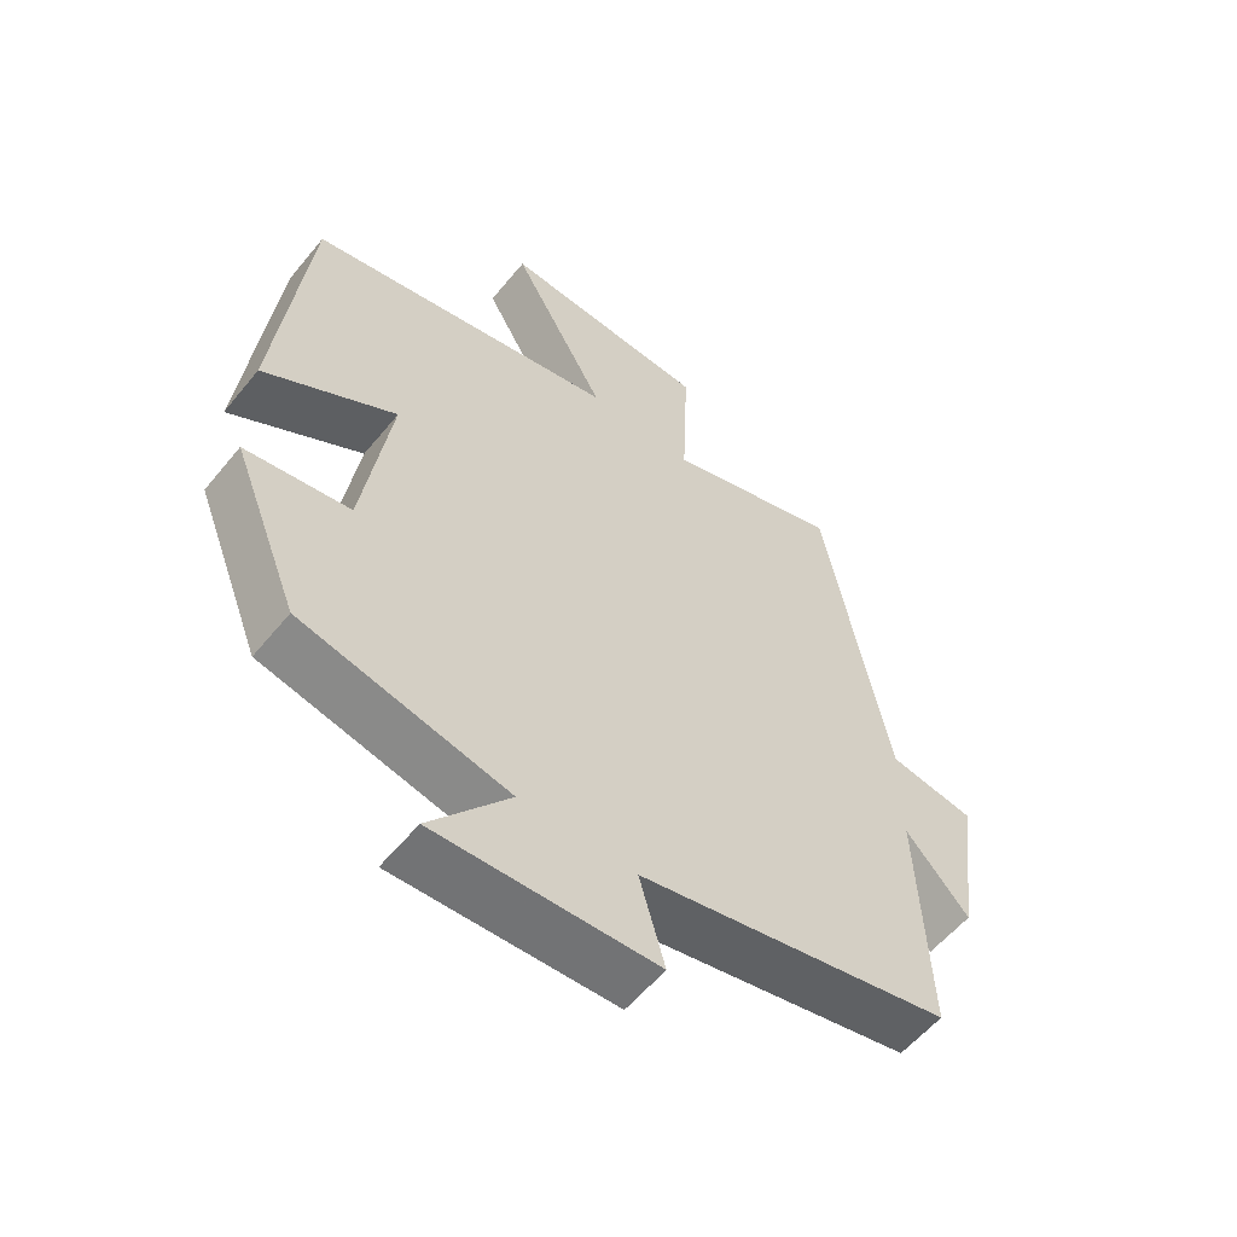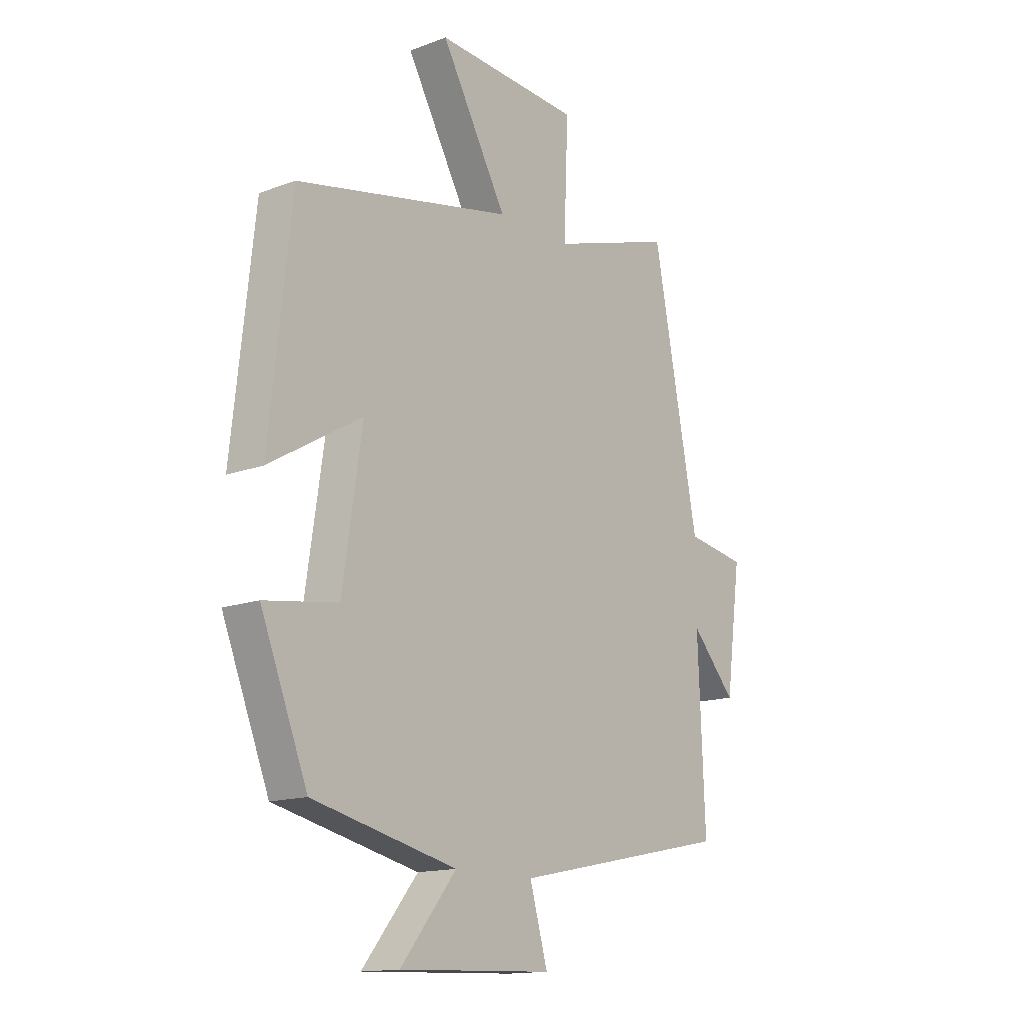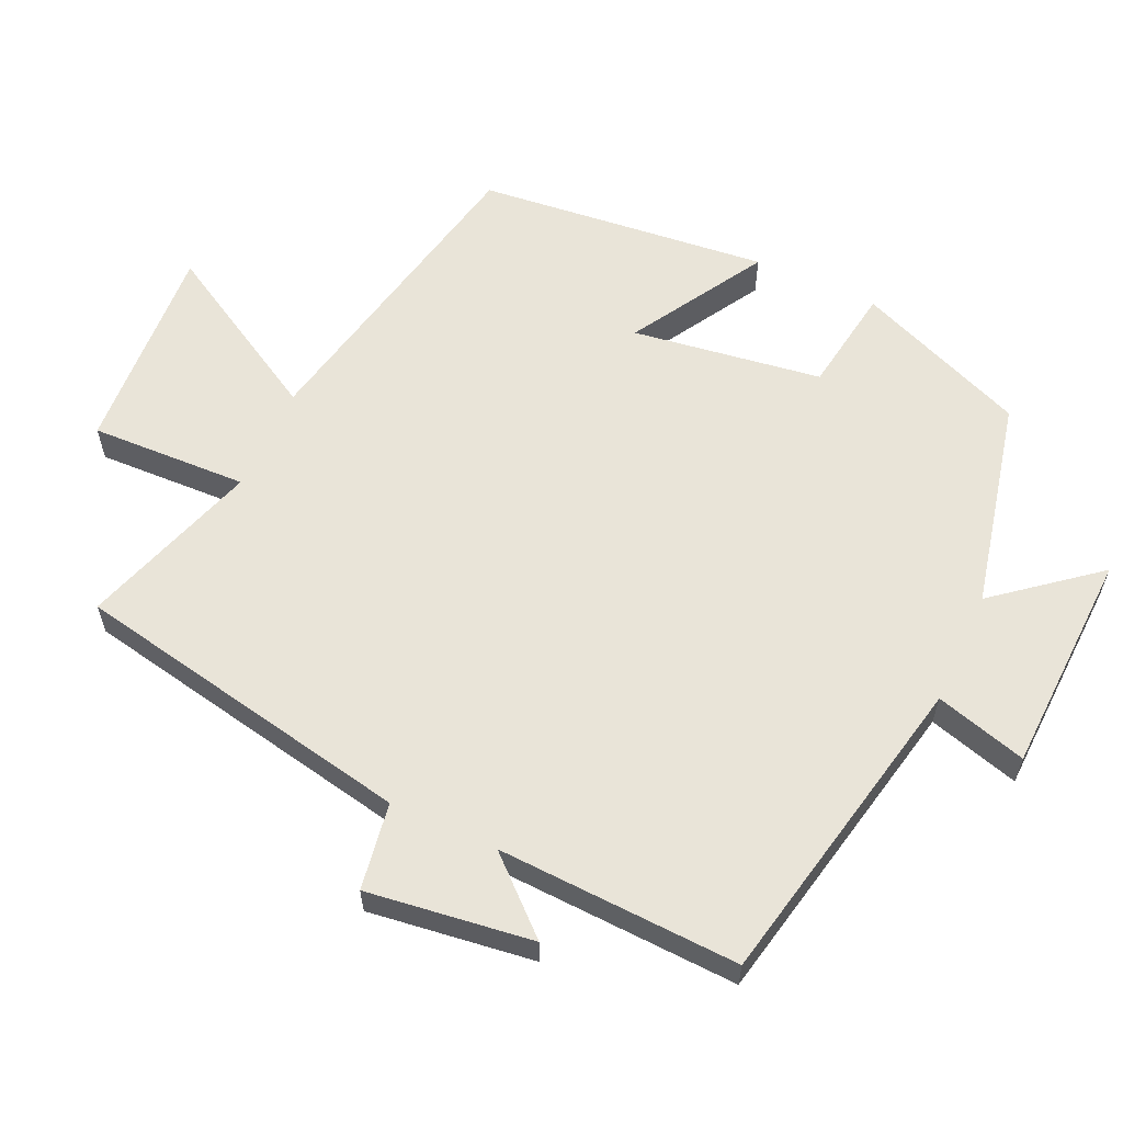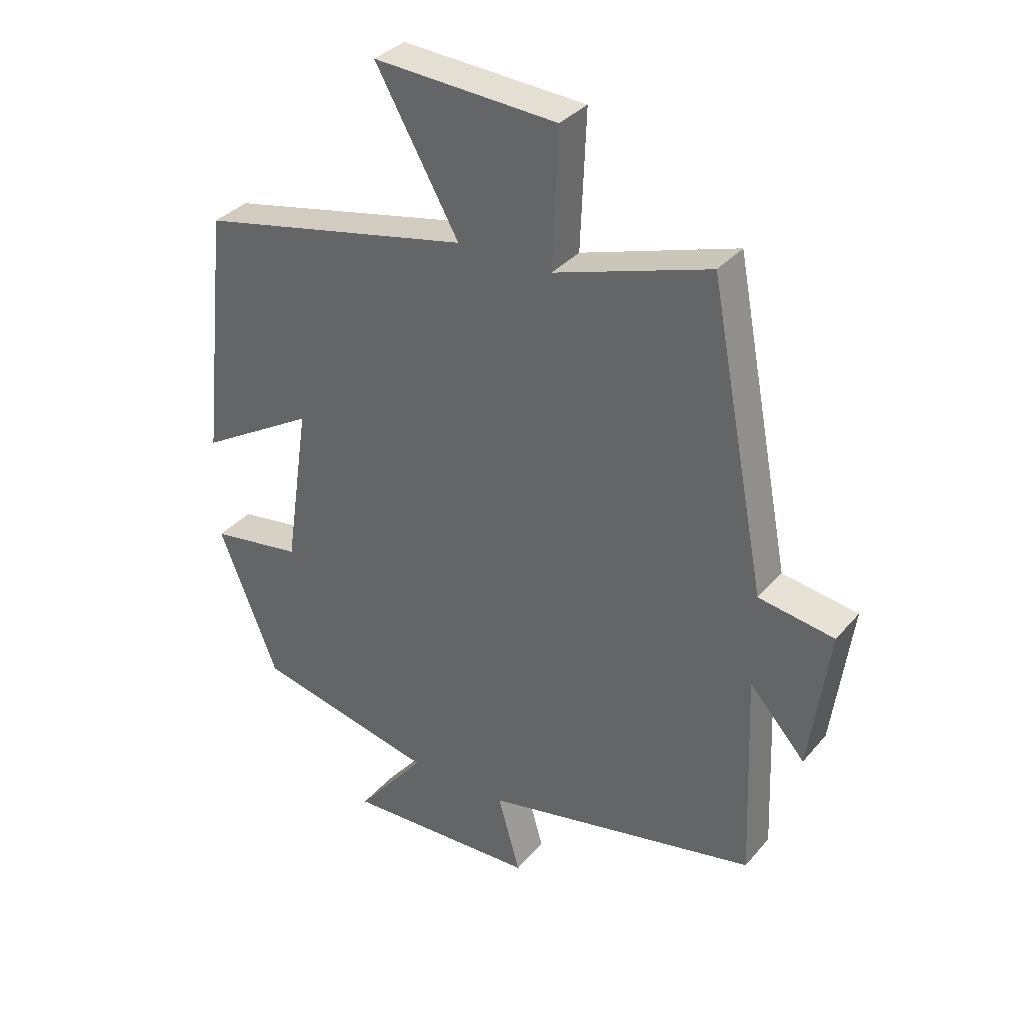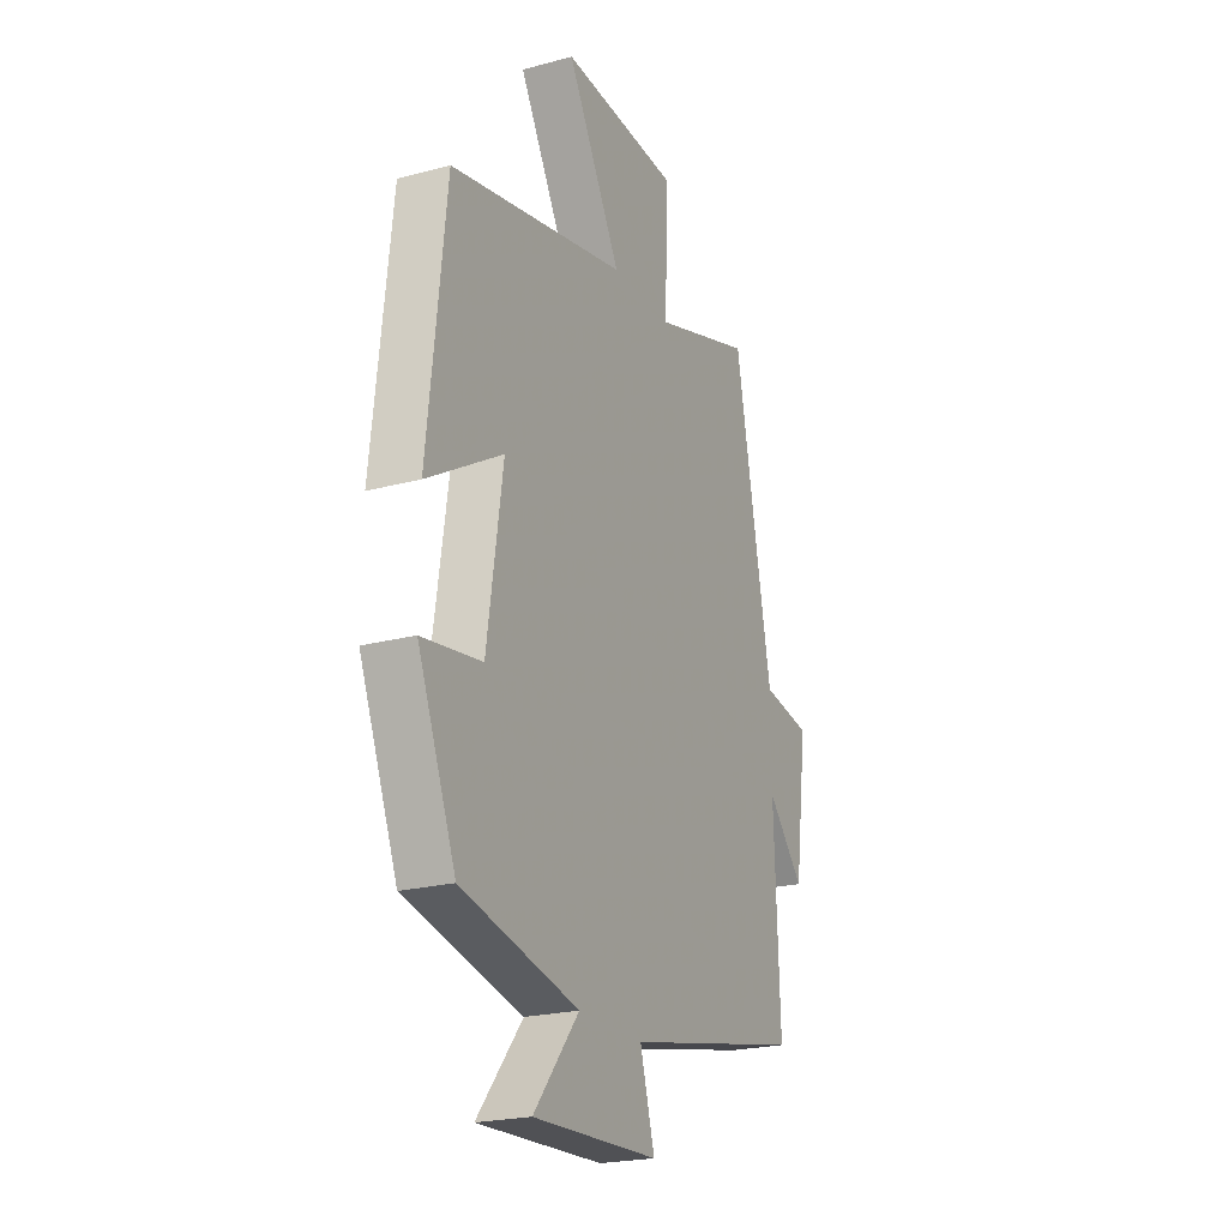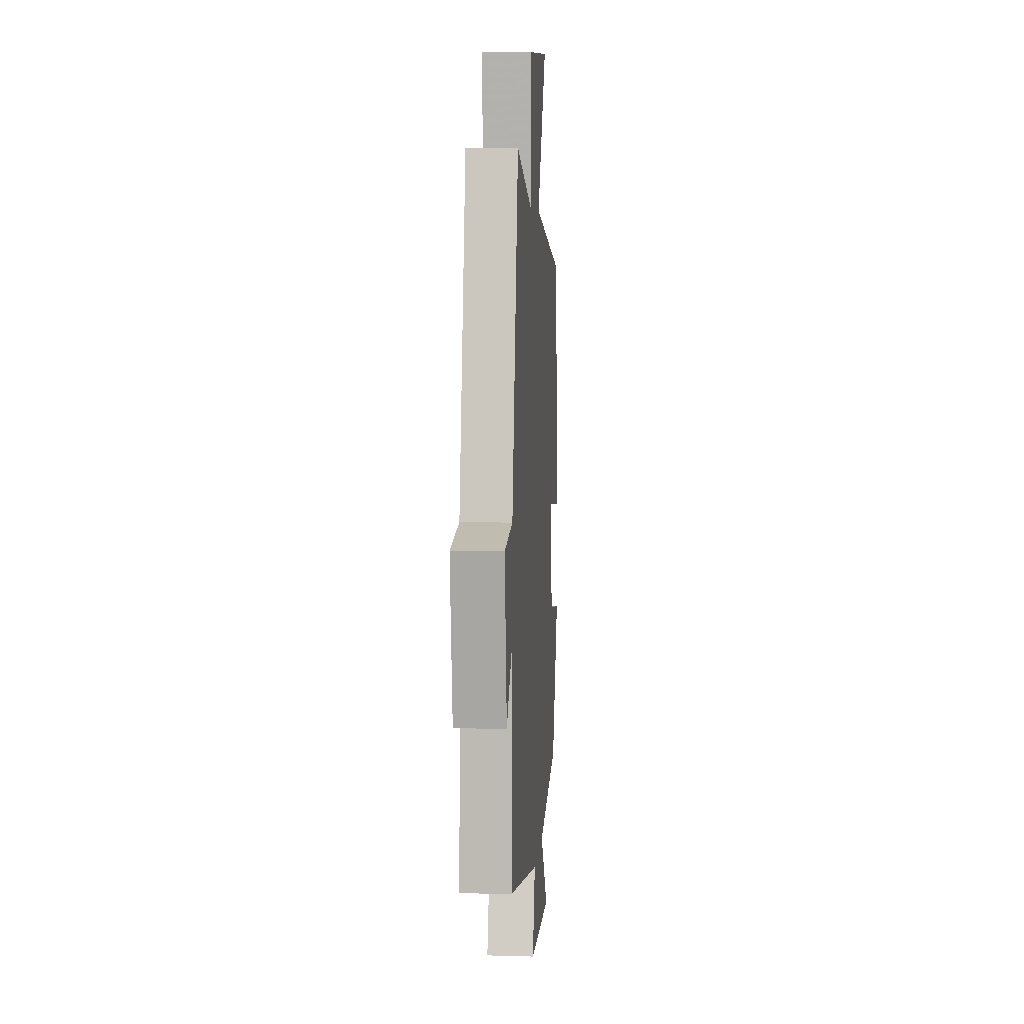
<metadata>
{"format":"obj","ext":"obj","renderer":"f3d","projection":"perspective","resolution":1024,"background":"white","views":[{"elev":-57.1,"azim":-38.8,"up":"+Z"},{"elev":-14.8,"azim":-51.3,"up":"+Z"},{"elev":60.2,"azim":114.7,"up":"+Y"},{"elev":34.3,"azim":34.1,"up":"+Z"},{"elev":-22.3,"azim":-65.0,"up":"+Z"},{"elev":7.4,"azim":94.5,"up":"+Z"}]}
</metadata>
<code>
v -0.403 0.07 -0.432
v -0.5 0.07 -0.189
v -0.349 0.07 -0.166
v -0.309 0.07 0.104
v -0.5 0.07 -0.009
v -0.455 0.07 0.406
v -0.005 0.07 0.5
v -0.142 0.07 0.742
v 0.16 0.07 0.724
v 0.151 0.07 0.5
v 0.406 0.07 0.582
v 0.5 0.07 0.093
v 0.624 0.07 0.073
v 0.592 0.07 -0.163
v 0.5 0.07 -0.061
v 0.514 0.07 -0.406
v 0.061 0.07 -0.5
v 0.098 0.07 -0.63
v -0.22 0.07 -0.642
v -0.105 0.07 -0.5
v -0.403 0 -0.432
v -0.5 0 -0.189
v -0.349 0 -0.166
v -0.309 0 0.104
v -0.5 0 -0.009
v -0.455 0 0.406
v -0.005 0 0.5
v -0.142 0 0.742
v 0.16 0 0.724
v 0.151 0 0.5
v 0.406 0 0.582
v 0.5 0 0.093
v 0.624 0 0.073
v 0.592 0 -0.163
v 0.5 0 -0.061
v 0.514 0 -0.406
v 0.061 0 -0.5
v 0.098 0 -0.63
v -0.22 0 -0.642
v -0.105 0 -0.5
f 17 18 19 20
f 1 2 3
f 20 1 3
f 17 20 3
f 16 17 3
f 15 16 3
f 12 13 14 15
f 15 3 4
f 12 15 4
f 11 12 4
f 10 11 4
f 7 8 9 10
f 6 7 10
f 5 6 10
f 4 5 10
f 40 39 38 37
f 23 22 21
f 23 21 40
f 23 40 37
f 23 37 36
f 23 36 35
f 35 34 33 32
f 24 23 35
f 24 35 32
f 24 32 31
f 24 31 30
f 30 29 28 27
f 30 27 26
f 30 26 25
f 30 25 24
f 1 21 22 2
f 2 22 23 3
f 3 23 24 4
f 4 24 25 5
f 5 25 26 6
f 6 26 27 7
f 7 27 28 8
f 8 28 29 9
f 9 29 30 10
f 10 30 31 11
f 11 31 32 12
f 12 32 33 13
f 13 33 34 14
f 14 34 35 15
f 15 35 36 16
f 16 36 37 17
f 17 37 38 18
f 18 38 39 19
f 19 39 40 20
f 20 40 21 1

</code>
